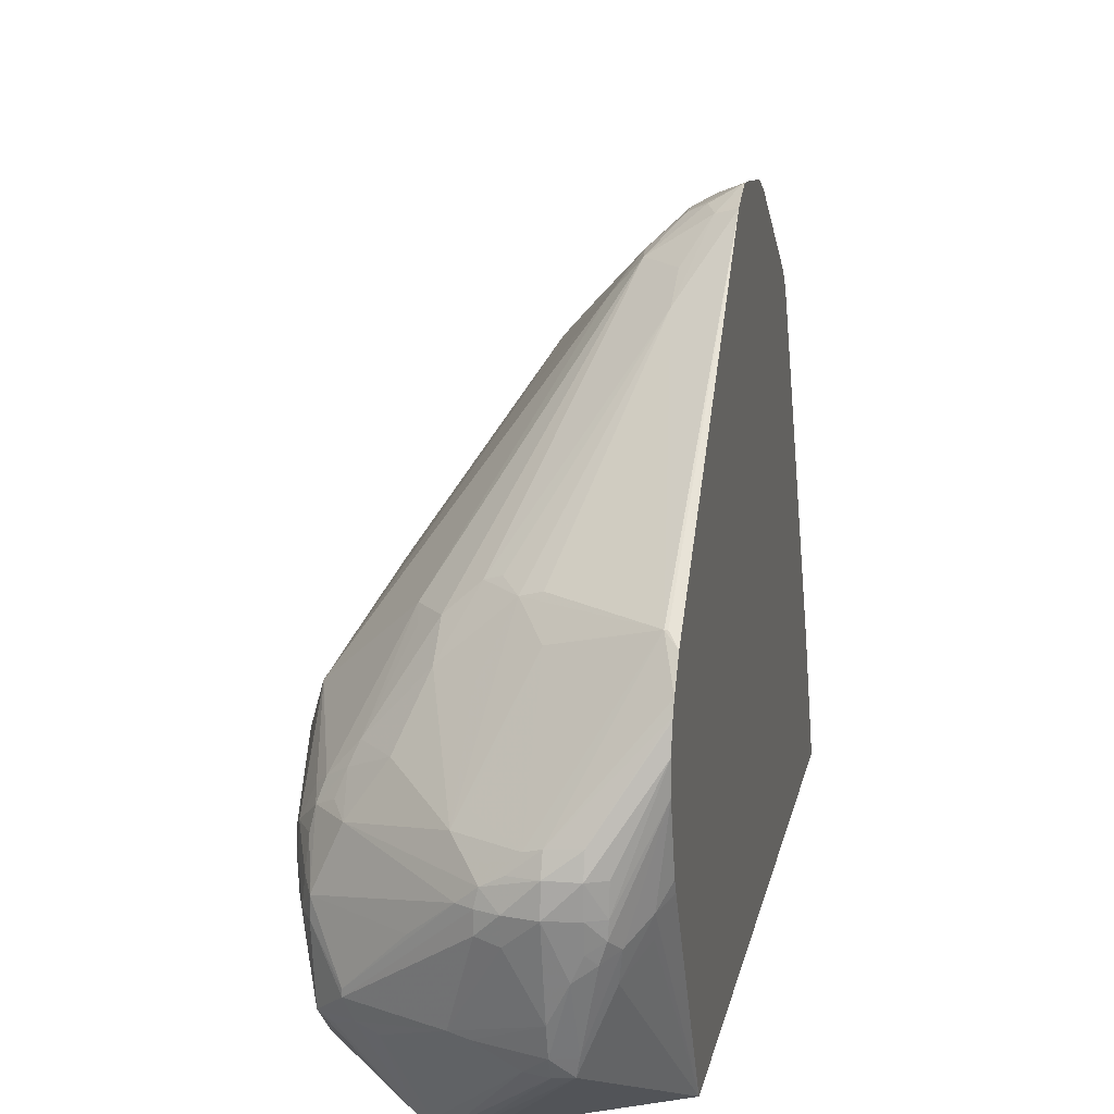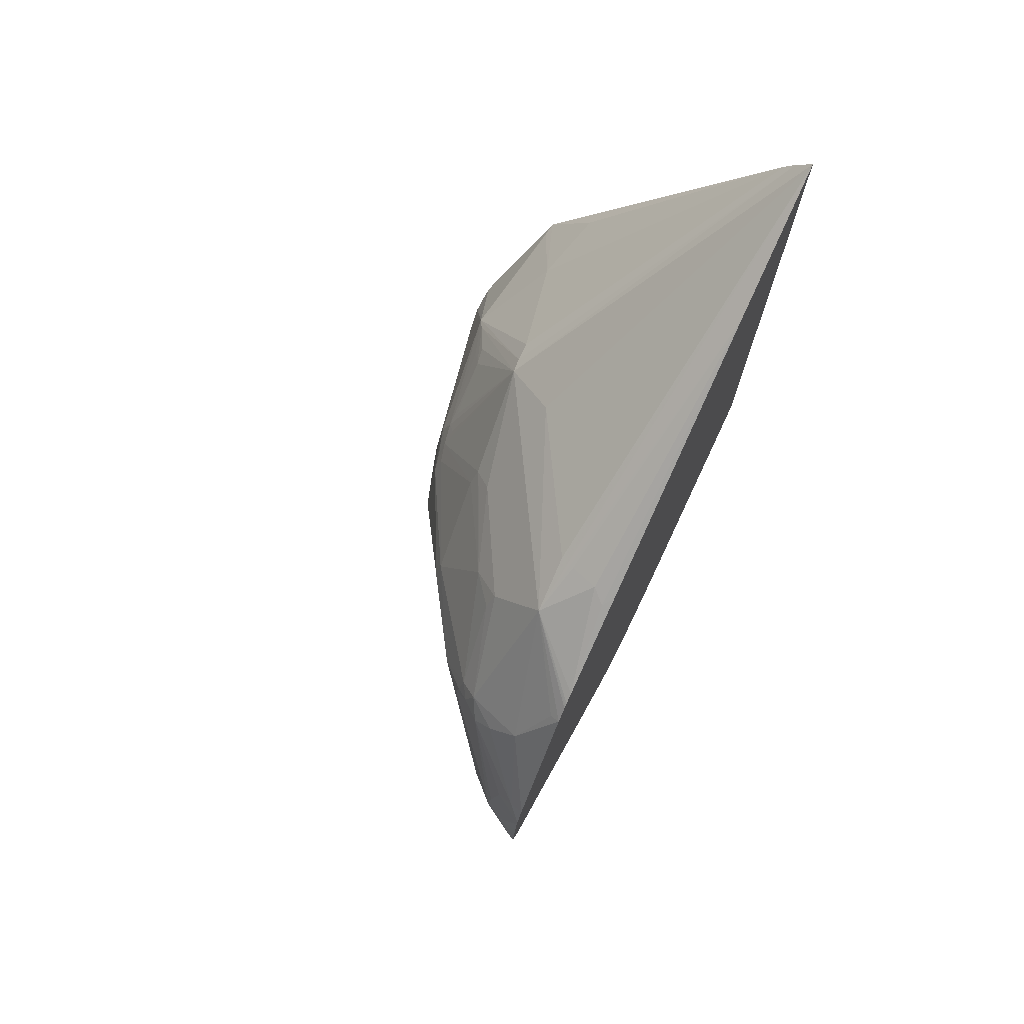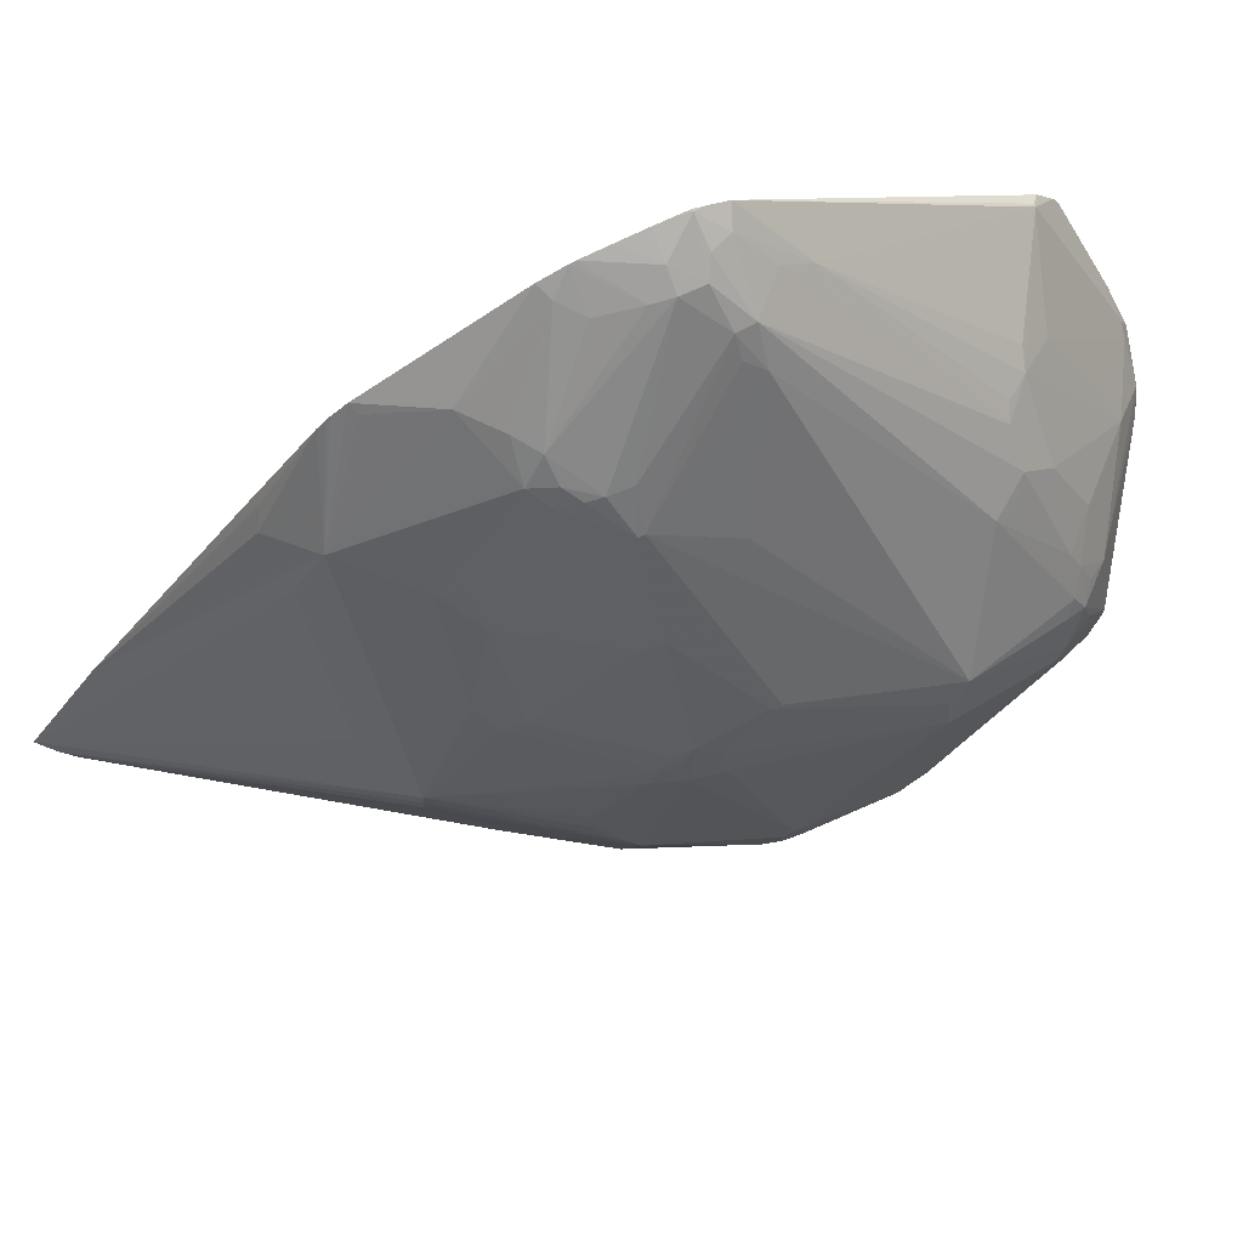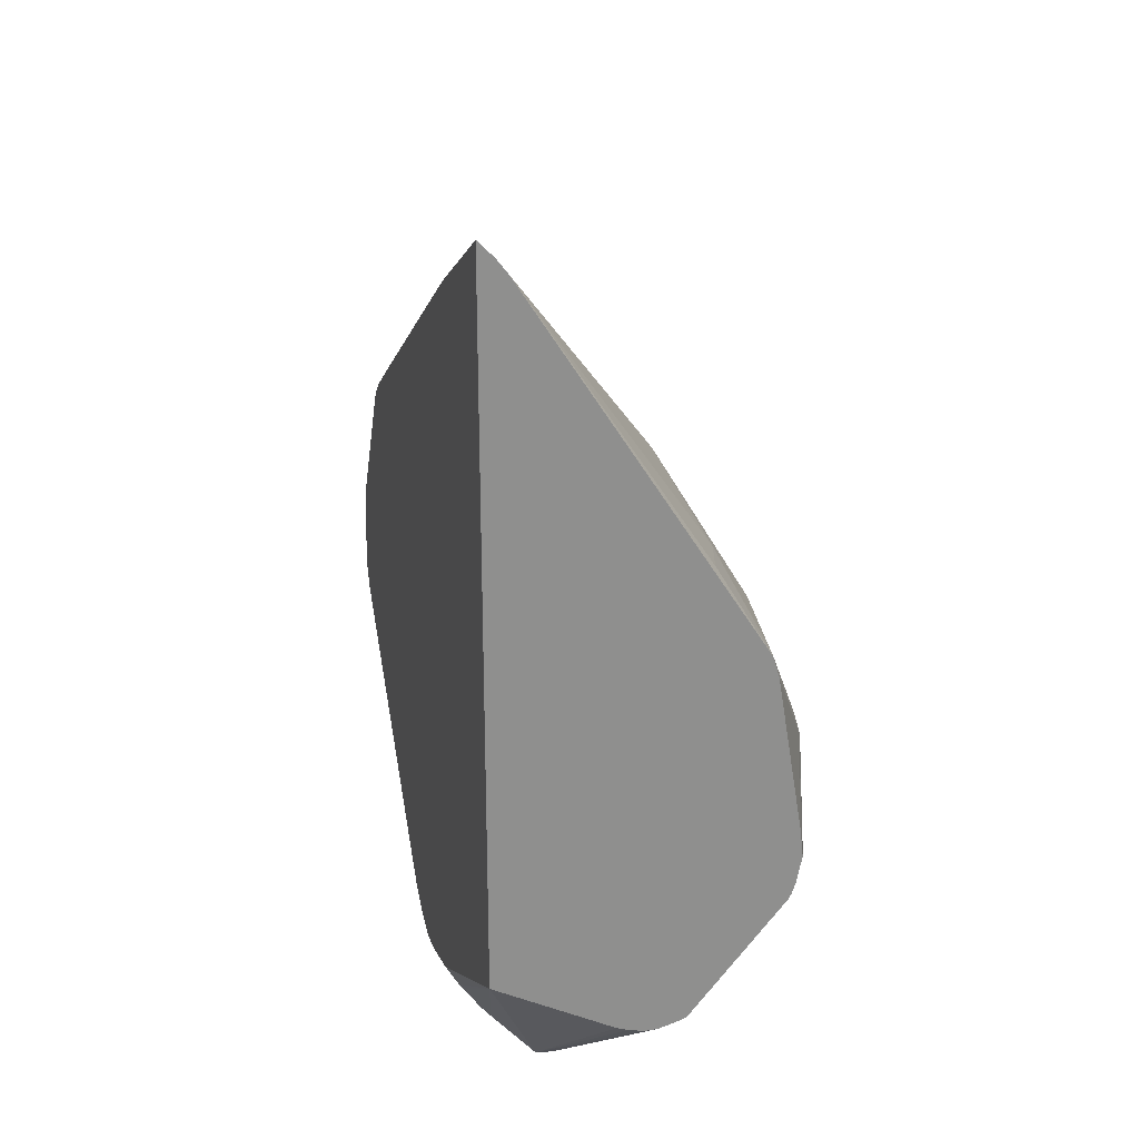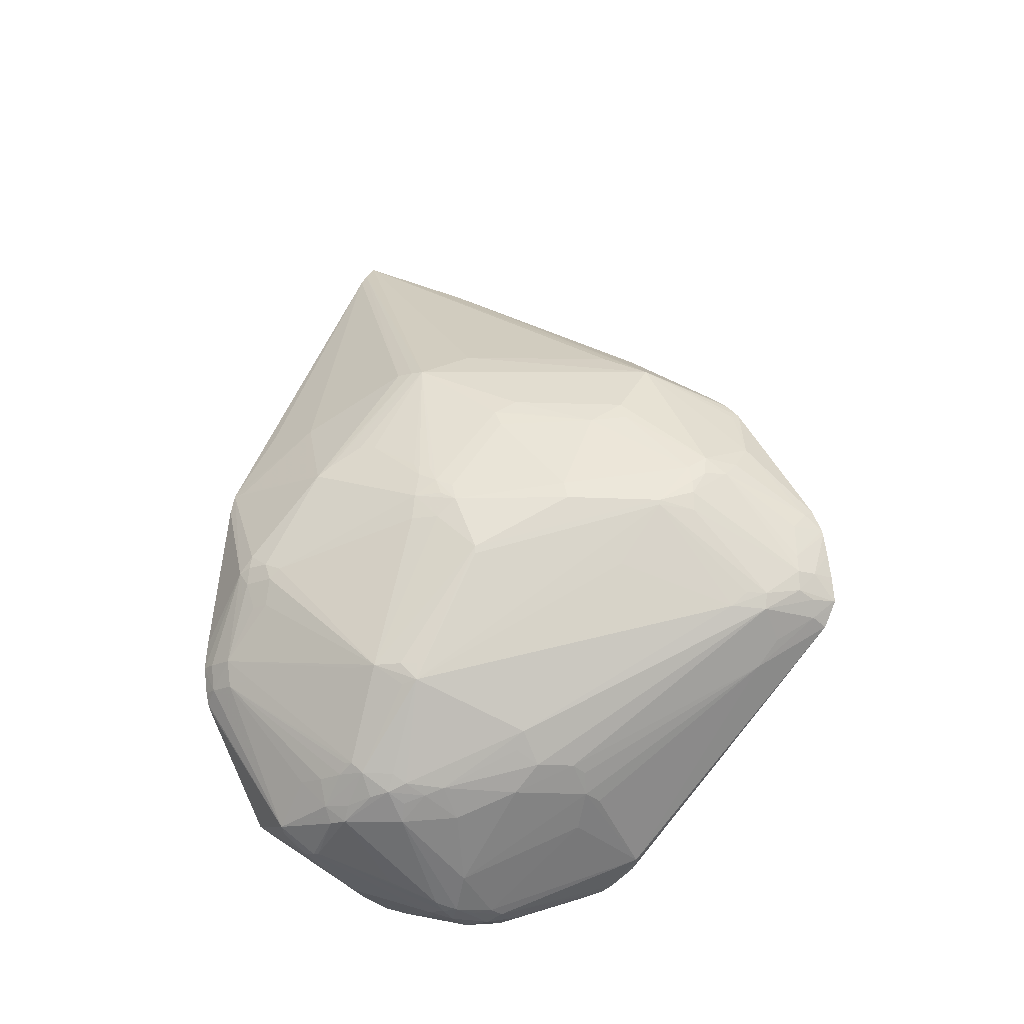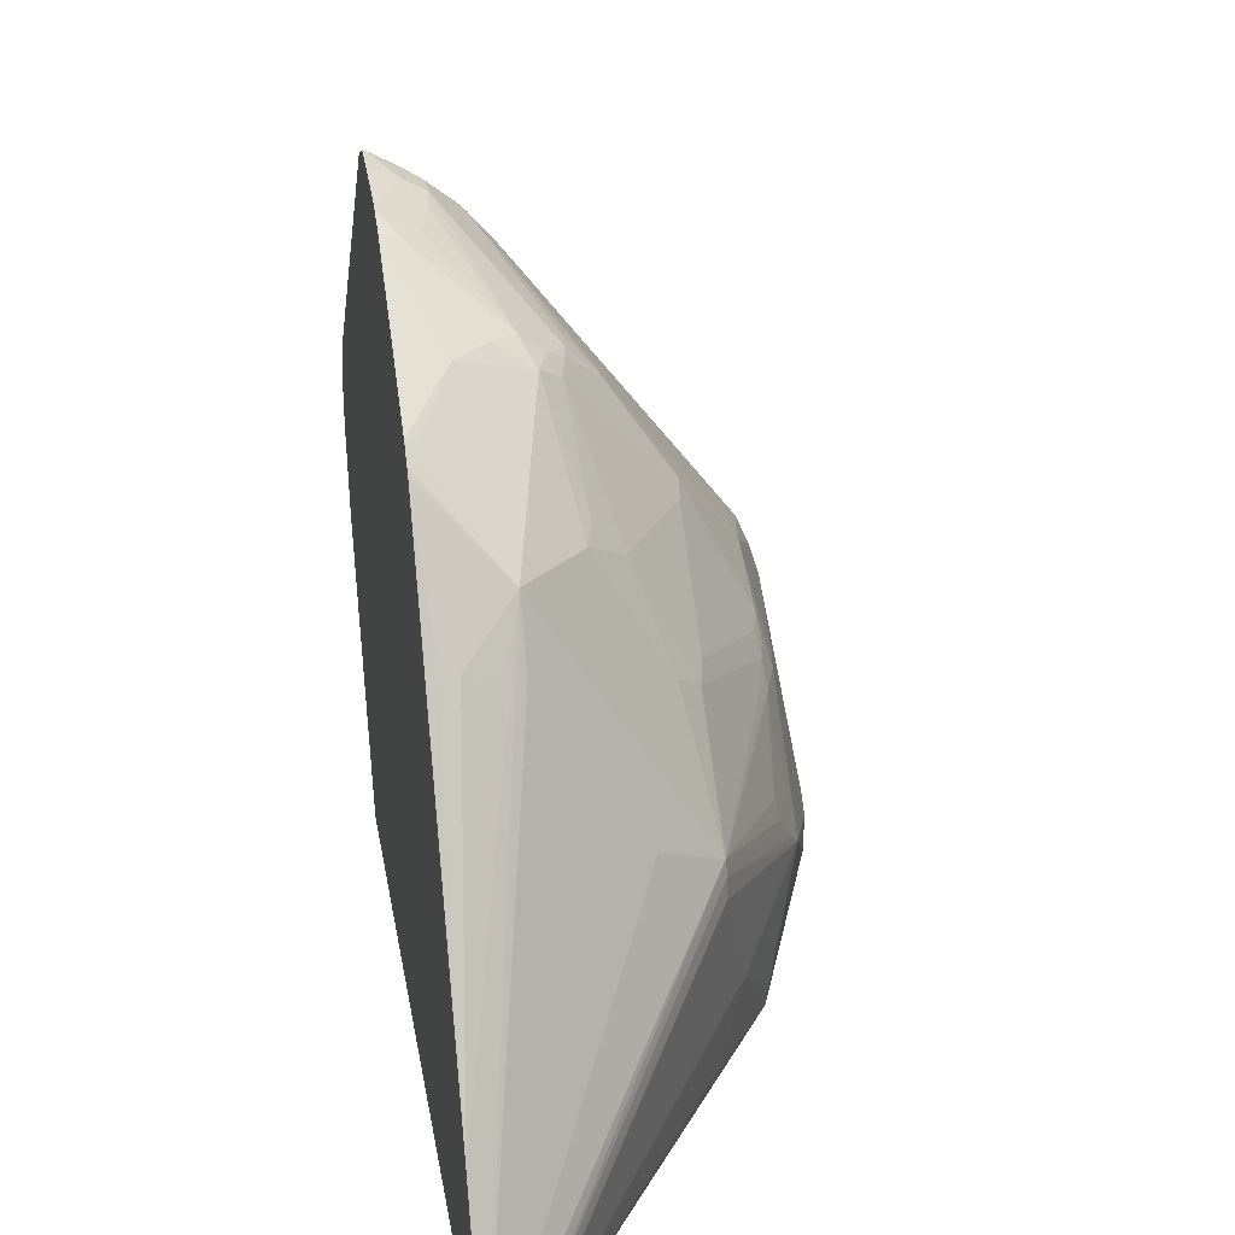
<metadata>
{"format":"obj","ext":"obj","renderer":"f3d","projection":"perspective","resolution":1024,"background":"white","views":[{"elev":16.7,"azim":11.5,"up":"+Z"},{"elev":74.4,"azim":26.3,"up":"+Y"},{"elev":77.3,"azim":-112.9,"up":"+Z"},{"elev":24.8,"azim":165.5,"up":"+Y"},{"elev":-18.5,"azim":-58.2,"up":"+Y"},{"elev":28.9,"azim":170.5,"up":"+Z"}]}
</metadata>
<code>
v -0.02277 0.006614 0.0139
v -0.02277 0.006686 0.0139
v -0.02281 0.006614 0.01389
v -0.02277 0.0064 0.01381
v -0.02277 0.007115 0.01386
v -0.02336 0.007311 0.0136
v -0.02382 0.006768 0.01333
v -0.02341 0.006565 0.01354
v -0.02322 0.006108 0.01344
v -0.02277 0.00593 0.01357
v -0.02277 0.007311 0.01384
v -0.02383 0.007311 0.01333
v -0.02277 0.007988 0.01375
v -0.02277 0.008577 0.01366
v -0.02376 0.007781 0.01327
v -0.02455 0.006614 0.01267
v -0.0245 0.006185 0.0126
v -0.02375 0.005481 0.01257
v -0.02378 0.004806 0.01198
v -0.02305 -3.31e-05 0.007676
v -0.02298 -3.31e-05 0.007676
v -0.02277 -0.0002244 0.007403
v -0.02497 0.0101 0.01178
v -0.02586 0.009402 0.01119
v -0.02588 0.008876 0.01121
v -0.02277 0.008718 0.01363
v -0.02356 0.008705 0.01315
v -0.0249 0.006614 0.01224
v -0.02512 0.006231 0.01189
v -0.02652 0.008977 0.01048
v -0.02788 0.00283 0.006951
v -0.02727 0.002018 0.007014
v -0.02653 0.002051 0.007684
v -0.02615 0.001897 0.007824
v -0.02577 0.0014 0.007634
v -0.02531 0.001271 0.007785
v -0.0252 0.0006309 0.007047
v -0.02512 -0.001414 0.004181
v -0.02475 -0.001502 0.004298
v -0.02277 -0.0006444 0.006744
v -0.02547 0.01003 0.01138
v -0.02312 0.009136 0.0133
v -0.02447 0.01049 0.01187
v -0.02525 0.01057 0.01131
v -0.0258 0.009749 0.01114
v -0.02652 0.009111 0.01048
v -0.02277 0.0093 0.01337
v -0.02704 0.007311 0.009534
v -0.03002 0.004068 0.004929
v -0.02932 0.007524 0.006304
v -0.02924 0.001493 0.004098
v -0.02858 0.001394 0.004863
v -0.02779 0.002368 0.006676
v -0.02726 0.001343 0.006313
v -0.02642 0.0007342 0.006191
v -0.02649 -0.0007081 0.004167
v -0.02622 -0.0005806 0.004557
v -0.02585 -0.001434 0.003516
v -0.02539 -0.001495 0.003778
v -0.02475 -0.00168 0.003823
v -0.02406 -0.001524 0.004354
v -0.02277 -0.0007697 0.006466
v -0.02571 0.01021 0.011
v -0.02372 0.01117 0.01185
v -0.02576 0.01249 0.008923
v -0.02591 0.01202 0.009158
v -0.02442 0.01394 0.009058
v -0.02792 0.009162 0.008389
v -0.02932 0.007731 0.006304
v -0.02784 0.009626 0.008232
v -0.02277 0.01266 0.01121
v -0.03002 0.00452 0.004924
v -0.0302 0.00452 0.004521
v -0.03042 0.00452 0.003823
v -0.0301 0.003969 0.004521
v -0.02986 0.001785 0.003093
v -0.0295 0.001728 0.003849
v -0.02939 0.001277 0.003632
v -0.02878 0.001207 0.004398
v -0.02787 0.0007013 0.004841
v -0.0287 0.0005803 0.003627
v -0.02629 -0.001273 0.003125
v -0.02594 -0.00146 0.003125
v -0.02545 -0.001618 0.003125
v -0.02475 -0.001728 0.003125
v -0.02406 -0.001645 0.003823
v -0.02277 -0.000928 0.005811
v -0.02277 -0.0007917 0.006405
v -0.02653 0.01187 0.008391
v -0.02302 0.01255 0.01115
v -0.02728 0.0126 0.006334
v -0.02277 0.01299 0.01089
v -0.02277 0.01304 0.01084
v -0.02277 0.0131 0.01077
v -0.02277 0.01328 0.01052
v -0.02334 0.01484 0.008056
v -0.02406 0.01476 0.007835
v -0.02277 0.01885 0.001359
v -0.02277 0.02073 -0.002136
v -0.02443 0.01465 0.007694
v -0.02658 0.0147 0.004247
v -0.02789 0.01393 0.003475
v -0.02934 0.009199 0.005659
v -0.02956 0.008705 0.005218
v -0.02922 0.009661 0.00547
v -0.02787 0.01176 0.006196
v -0.03072 0.006638 0.0002753
v -0.03065 0.005217 -0.001058
v -0.03044 0.00452 0.003125
v -0.02999 0.002053 0.002839
v -0.02977 0.008705 0.004521
v -0.03068 0.007638 0.0006772
v -0.03075 0.007368 0.0004009
v -0.02992 0.001785 0.002412
v -0.02962 0.001035 0.001731
v -0.02954 0.001002 0.002426
v -0.02949 0.001176 0.003125
v -0.02935 0.0006287 0.002192
v -0.02897 0.001009 0.003863
v -0.02725 -0.0007521 0.002244
v -0.02862 -3.09e-05 0.0007714
v -0.02593 -0.001451 0.002641
v -0.02862 -3.09e-05 0.000616
v -0.02545 -0.001515 0.002503
v -0.02475 -0.001271 0.001034
v -0.02431 -0.001425 0.001917
v -0.02406 -0.001603 0.003125
v -0.02367 -0.00144 0.003125
v -0.02365 -0.00146 0.003823
v -0.02277 -0.000862 0.0051
v -0.02741 0.01217 0.006584
v -0.02776 0.01221 0.005943
v -0.02277 0.01478 0.008086
v -0.02298 0.01464 0.008369
v -0.02315 0.02034 -0.002136
v -0.02277 0.002812 -0.002136
v -0.02792 0.01396 0.003125
v -0.02981 0.01073 0.001662
v -0.0294 0.0113 0.002428
v -0.02933 0.01124 0.00287
v -0.02931 0.01047 0.00424
v -0.02941 0.0101 0.004491
v -0.02922 0.01033 0.004704
v -0.02934 0.009863 0.005006
v -0.02942 0.009419 0.00523
v -0.02966 0.009402 0.004521
v -0.03072 0.006614 -0.0001549
v -0.0305 0.005217 -0.001756
v -0.03038 0.00452 -0.001756
v -0.03051 0.00452 -0.001058
v -0.03074 0.007328 -0.0004014
v -0.03069 0.007702 -0.0007233
v -0.02999 0.002053 0.002633
v -0.03072 0.007819 0.0002125
v -0.02987 0.001732 0.001731
v -0.02929 0.0006815 -1.675e-05
v -0.02936 0.0006133 0.001731
v -0.0298 0.001732 0.001034
v -0.02658 -0.0007741 0.0005359
v -0.02842 4.605e-05 0.0001512
v -0.02475 -0.001075 0.0003365
v -0.02615 -0.0008312 0.0004354
v -0.02385 -0.001366 0.002263
v -0.02407 -0.001478 0.002469
v -0.02424 -0.0009126 0.0003365
v -0.0237 -0.001414 0.002728
v -0.0235 -0.001104 0.002469
v -0.02304 -0.0006487 0.002958
v -0.02277 -0.0003607 0.00345
v -0.02341 0.02 -0.002136
v -0.02793 0.01398 0.002657
v -0.02277 -0.0002046 0.003148
v -0.02309 -0.0003937 0.00237
v -0.0236 -0.0008664 0.001731
v -0.02433 -0.0008027 -9.996e-05
v -0.02585 0.001121 -0.002136
v -0.02998 0.01045 0.001382
v -0.02961 0.0108 0.002428
v -0.03036 0.005217 -0.002136
v -0.03023 0.004523 -0.002136
v -0.03012 0.004208 -0.002136
v -0.03072 0.007812 -0.0003606
v -0.03064 0.008159 -0.0003606
v -0.02941 0.01063 -0.002136
v -0.02957 0.0101 -0.002136
v -0.03028 0.005921 -0.002136
v -0.02809 0.001713 -0.002136
v -0.02759 0.00111 -0.002136
v -0.02894 0.0005518 -0.00018
v -0.03006 0.004087 -0.002136
v -0.02527 -0.0007785 -9.525e-05
v -0.02796 -3.31e-05 -3.559e-05
v -0.02731 0.001018 -0.002136
v -0.02475 -0.0008312 -0.0001392
v -0.0235 0.01986 -0.002136
v -0.02859 0.01254 -3.716e-05
v -0.02653 0.0009101 -0.002136
v -0.02615 0.001011 -0.002136
v -0.02944 0.01068 -0.001756
v -0.02811 0.01284 -0.001756
v -0.02687 0.000908 -0.002136
f 20 39 40
f 20 40 22
f 20 22 21
f 23 41 24
f 30 50 49
f 30 49 48
f 32 54 33
f 33 54 35
f 24 41 45
f 24 45 46
f 24 46 25
f 25 46 30
f 1 2 3
f 1 3 4
f 20 37 38
f 20 38 39
f 99 101 100
f 99 136 176
f 99 176 198
f 99 198 197
f 99 197 201
f 99 201 193
f 23 43 44
f 23 44 41
f 99 187 190
f 99 190 181
f 99 181 180
f 99 180 179
f 99 179 186
f 99 186 185
f 74 108 109
f 74 109 110
f 63 66 89
f 63 89 70
f 64 71 90
f 64 90 67
f 65 91 89
f 65 89 66
f 89 132 106
f 91 132 131
f 91 102 132
f 95 133 134
f 95 134 96
f 96 134 98
f 96 98 97
f 98 134 133
f 99 135 102
f 99 102 101
f 79 119 81
f 79 81 80
f 81 118 82
f 82 120 121
f 82 121 83
f 82 118 120
f 99 193 188
f 99 188 187
f 1 169 172
f 84 122 124
f 84 124 85
f 85 125 126
f 85 126 127
f 85 127 86
f 61 87 88
f 61 88 62
f 86 128 129
f 86 129 87
f 87 129 128
f 87 128 130
f 89 91 131
f 89 131 132
f 115 157 118
f 115 118 116
f 115 155 158
f 115 158 156
f 116 118 117
f 118 157 121
f 118 121 120
f 121 157 123
f 122 159 124
f 122 123 159
f 123 160 159
f 123 157 156
f 123 156 160
f 124 159 125
f 125 161 126
f 125 159 162
f 125 162 161
f 126 163 164
f 126 164 127
f 126 161 165
f 126 165 163
f 127 164 166
f 127 166 128
f 128 166 130
f 99 185 184
f 99 184 195
f 99 195 170
f 99 170 135
f 102 135 137
f 102 137 138
f 102 138 139
f 102 139 140
f 136 174 175
f 136 175 176
f 137 171 177
f 137 177 138
f 138 177 178
f 138 178 140
f 138 140 139
f 140 178 142
f 140 142 141
f 142 146 144
f 142 144 143
f 142 178 177
f 142 177 146
f 144 146 145
f 146 177 154
f 148 179 149
f 148 152 179
f 149 179 180
f 149 180 181
f 149 181 156
f 149 156 150
f 150 156 158
f 150 158 155
f 151 154 182
f 112 146 154
f 112 154 113
f 113 154 151
f 113 151 147
f 114 153 150
f 114 150 155
f 114 155 115
f 115 156 157
f 156 187 188
f 156 188 189
f 161 175 165
f 161 162 191
f 161 191 194
f 163 167 166
f 6 14 15
f 6 15 12
f 159 193 191
f 160 189 188
f 16 29 17
f 16 25 30
f 16 30 28
f 17 29 31
f 9 19 10
f 10 19 20
f 163 166 164
f 163 165 167
f 165 175 174
f 165 174 167
f 167 174 168
f 168 172 169
f 168 174 173
f 170 195 196
f 130 166 167
f 130 167 168
f 130 168 169
f 135 170 171
f 135 171 137
f 136 172 168
f 136 168 173
f 136 173 174
f 7 16 17
f 7 17 8
f 29 48 49
f 29 49 31
f 30 46 69
f 30 69 50
f 23 27 42
f 23 42 43
f 156 189 160
f 156 181 190
f 5 11 6
f 6 12 7
f 6 11 13
f 6 13 14
f 26 47 42
f 26 42 27
f 160 188 192
f 161 194 175
f 152 183 184
f 152 184 185
f 152 185 186
f 152 186 179
f 154 183 182
f 154 177 183
f 15 27 23
f 16 28 29
f 156 190 187
f 159 191 162
f 159 160 192
f 159 192 193
f 151 182 152
f 152 182 183
f 58 83 84
f 58 84 60
f 58 60 59
f 58 81 82
f 60 85 86
f 60 86 61
f 60 84 85
f 61 86 87
f 184 200 195
f 188 193 192
f 31 49 51
f 31 51 52
f 31 52 53
f 31 53 32
f 32 53 52
f 32 52 54
f 28 30 29
f 29 30 48
f 175 194 197
f 175 197 198
f 175 198 176
f 177 196 199
f 177 199 184
f 177 184 183
f 3 9 4
f 4 9 10
f 191 193 201
f 191 201 194
f 194 201 197
f 195 200 196
f 170 196 171
f 171 196 177
f 49 74 75
f 49 75 76
f 49 76 77
f 49 77 51
f 49 50 69
f 49 69 72
f 51 77 78
f 51 78 79
f 10 20 21
f 10 21 22
f 52 80 54
f 54 80 56
f 54 56 55
f 56 80 81
f 56 81 58
f 58 82 83
f 20 36 35
f 20 35 37
f 7 12 16
f 8 17 9
f 9 17 18
f 9 18 19
f 3 7 8
f 3 8 9
f 51 79 52
f 52 79 80
f 12 15 23
f 12 23 24
f 12 24 25
f 12 25 16
f 184 199 196
f 184 196 200
f 2 5 3
f 3 5 6
f 3 6 7
f 1 98 133
f 1 133 95
f 1 26 14
f 1 14 13
f 42 47 64
f 67 99 100
f 67 100 101
f 1 47 26
f 1 62 88
f 1 88 87
f 1 13 11
f 1 11 5
f 1 5 2
f 69 103 104
f 69 104 74
f 69 74 73
f 69 73 72
f 70 105 103
f 70 89 106
f 70 106 105
f 74 107 108
f 44 67 65
f 45 63 46
f 1 87 130
f 1 130 169
f 46 68 69
f 46 63 70
f 46 70 68
f 47 71 64
f 49 72 73
f 49 73 74
f 65 67 91
f 67 92 93
f 33 35 34
f 35 54 55
f 35 55 56
f 35 56 37
f 37 56 57
f 37 57 38
f 38 57 56
f 38 56 58
f 38 58 59
f 38 59 39
f 39 59 60
f 39 60 61
f 39 61 62
f 39 62 40
f 41 44 63
f 41 63 45
f 67 93 94
f 67 94 95
f 67 95 96
f 67 96 97
f 67 97 98
f 67 98 99
f 17 33 18
f 18 33 19
f 19 33 34
f 19 34 35
f 19 35 36
f 19 36 20
f 76 110 114
f 76 114 115
f 76 115 116
f 76 116 117
f 76 117 78
f 76 78 77
f 78 117 118
f 78 118 81
f 78 81 119
f 78 119 79
f 67 101 102
f 67 102 91
f 67 90 71
f 67 71 92
f 68 70 103
f 68 103 69
f 83 122 84
f 83 121 123
f 1 71 47
f 42 64 43
f 43 64 44
f 44 65 66
f 44 66 63
f 44 64 67
f 17 31 32
f 17 32 33
f 74 110 76
f 74 76 75
f 74 104 111
f 74 111 112
f 74 112 113
f 74 113 107
f 102 140 141
f 102 141 142
f 102 142 143
f 102 143 144
f 102 144 132
f 103 105 144
f 103 144 145
f 103 145 146
f 103 146 104
f 104 146 111
f 105 106 144
f 106 132 144
f 107 147 108
f 107 113 147
f 108 148 149
f 108 149 150
f 108 150 110
f 108 110 109
f 108 147 151
f 108 151 152
f 108 152 148
f 110 153 114
f 110 150 153
f 111 146 112
f 85 124 125
f 86 127 128
f 1 172 136
f 1 136 99
f 1 99 98
f 1 95 94
f 1 94 93
f 1 4 10
f 1 10 22
f 1 22 40
f 1 40 62
f 14 26 15
f 15 26 27
f 1 93 92
f 1 92 71
f 83 123 122

</code>
